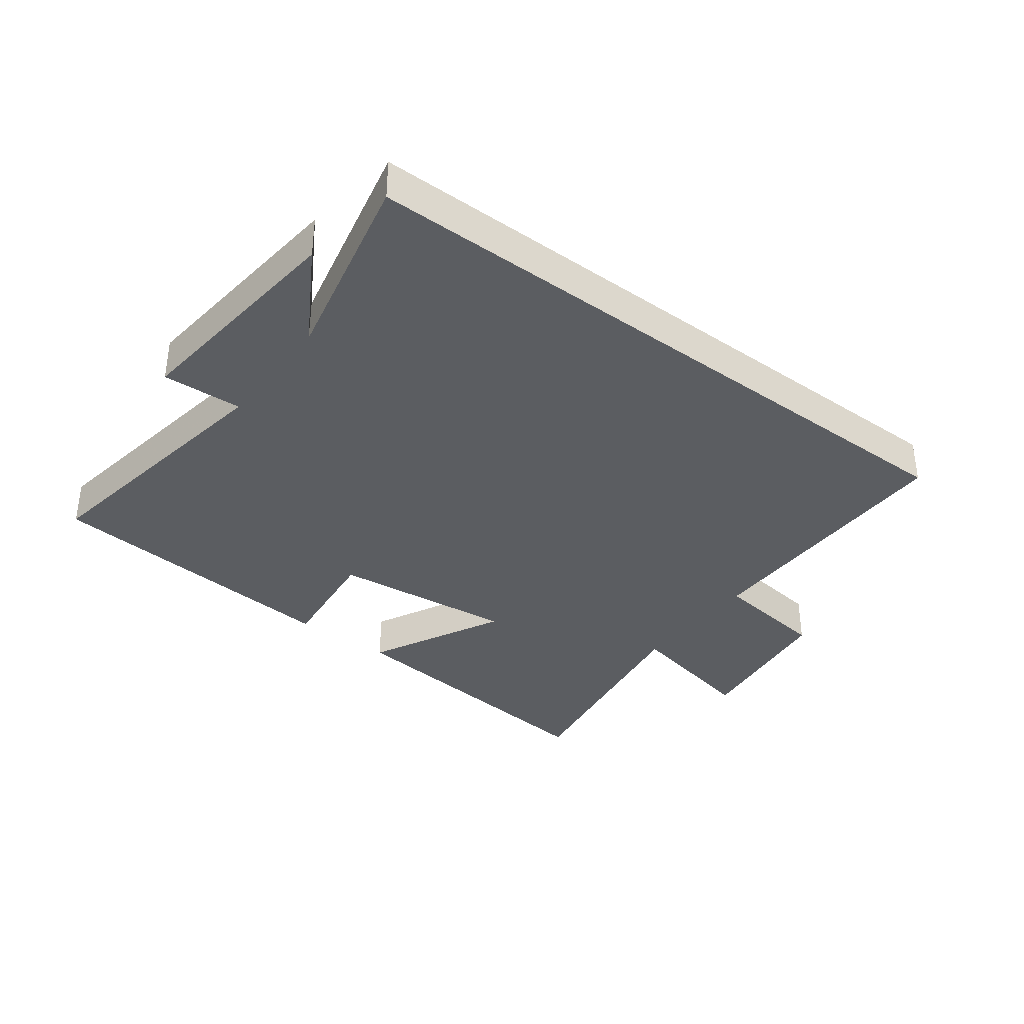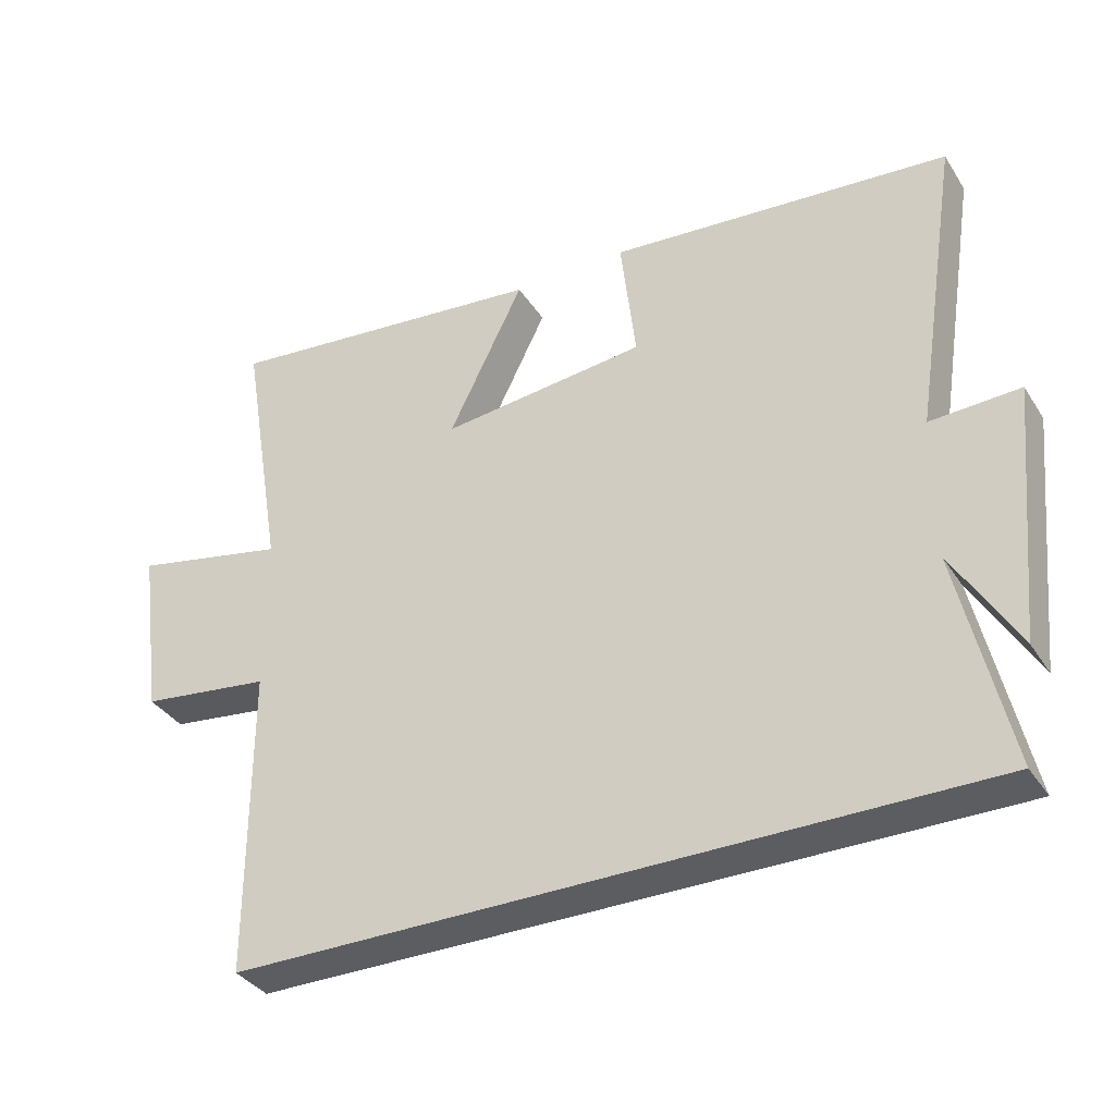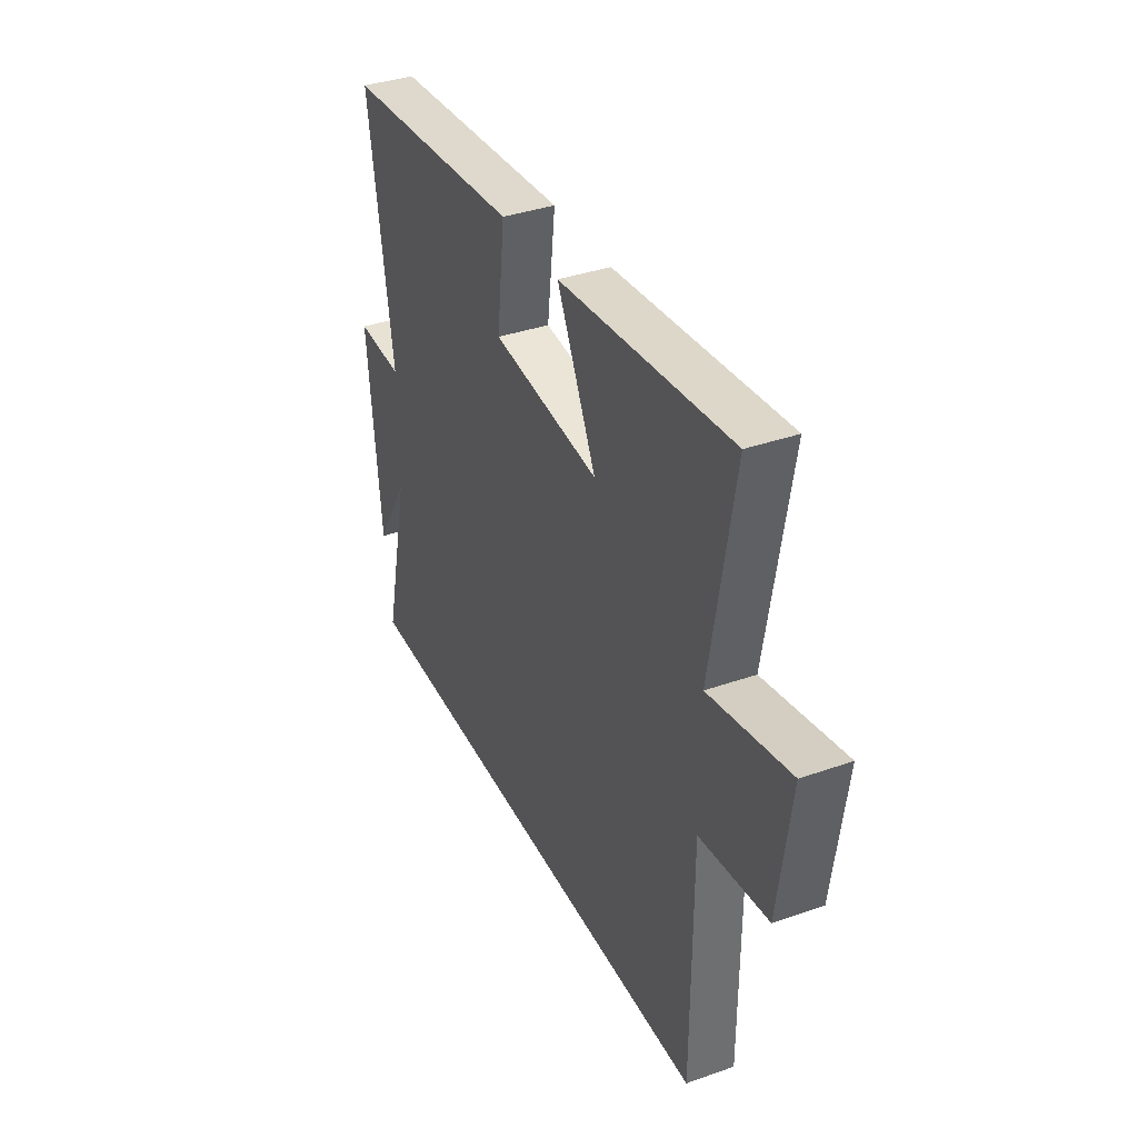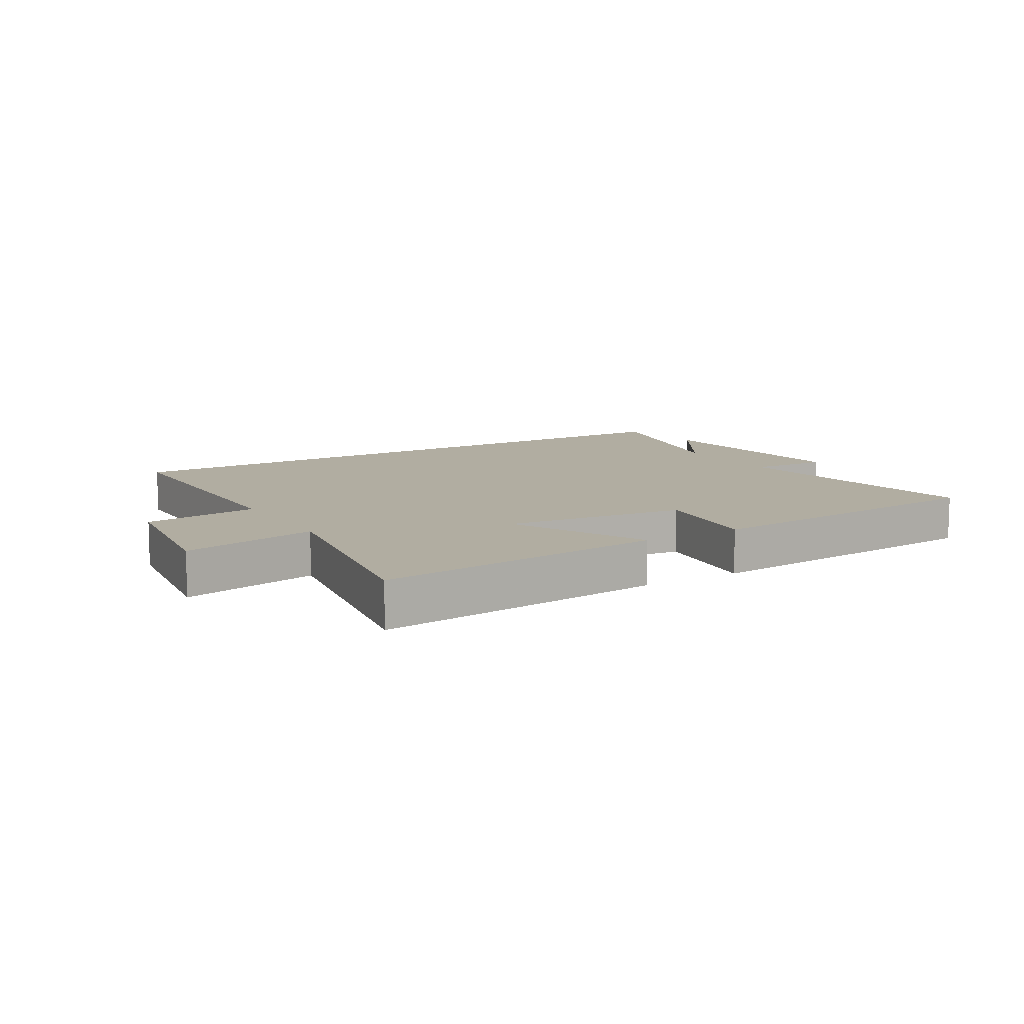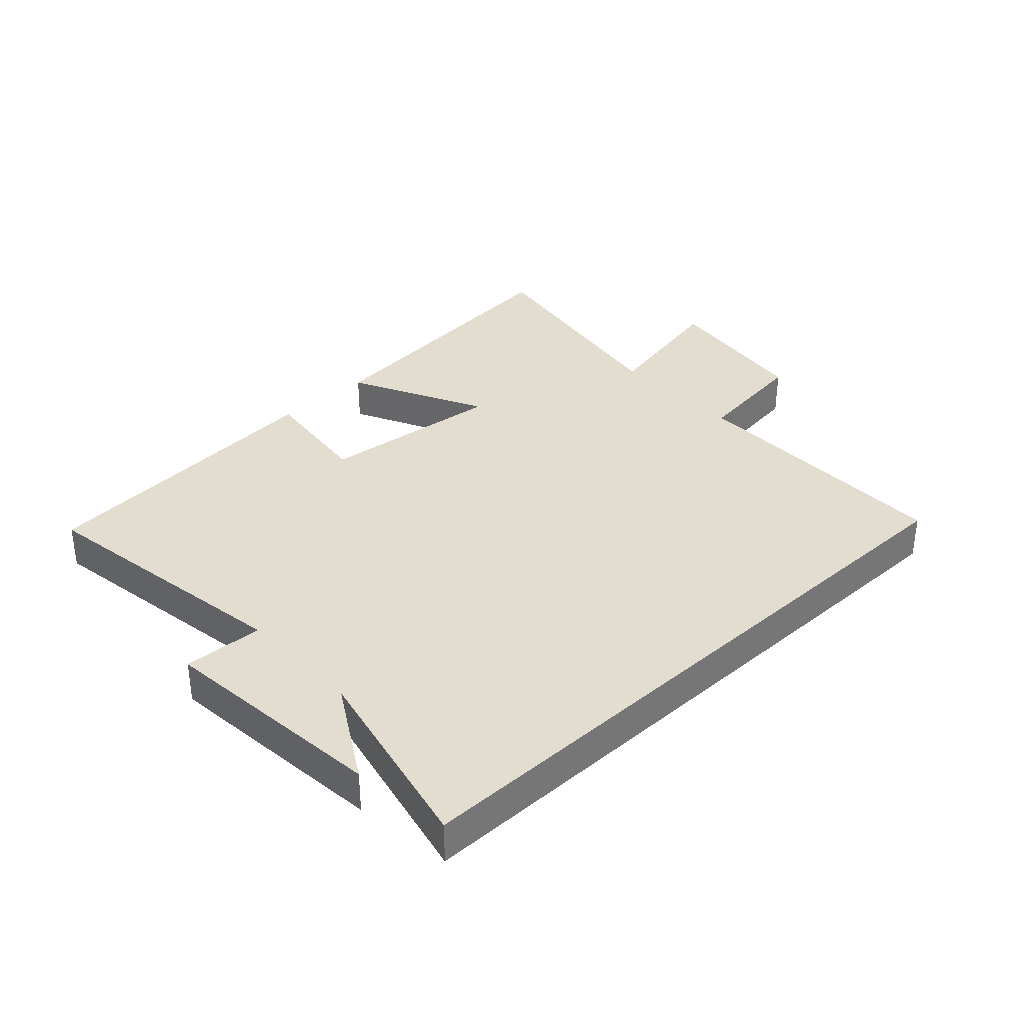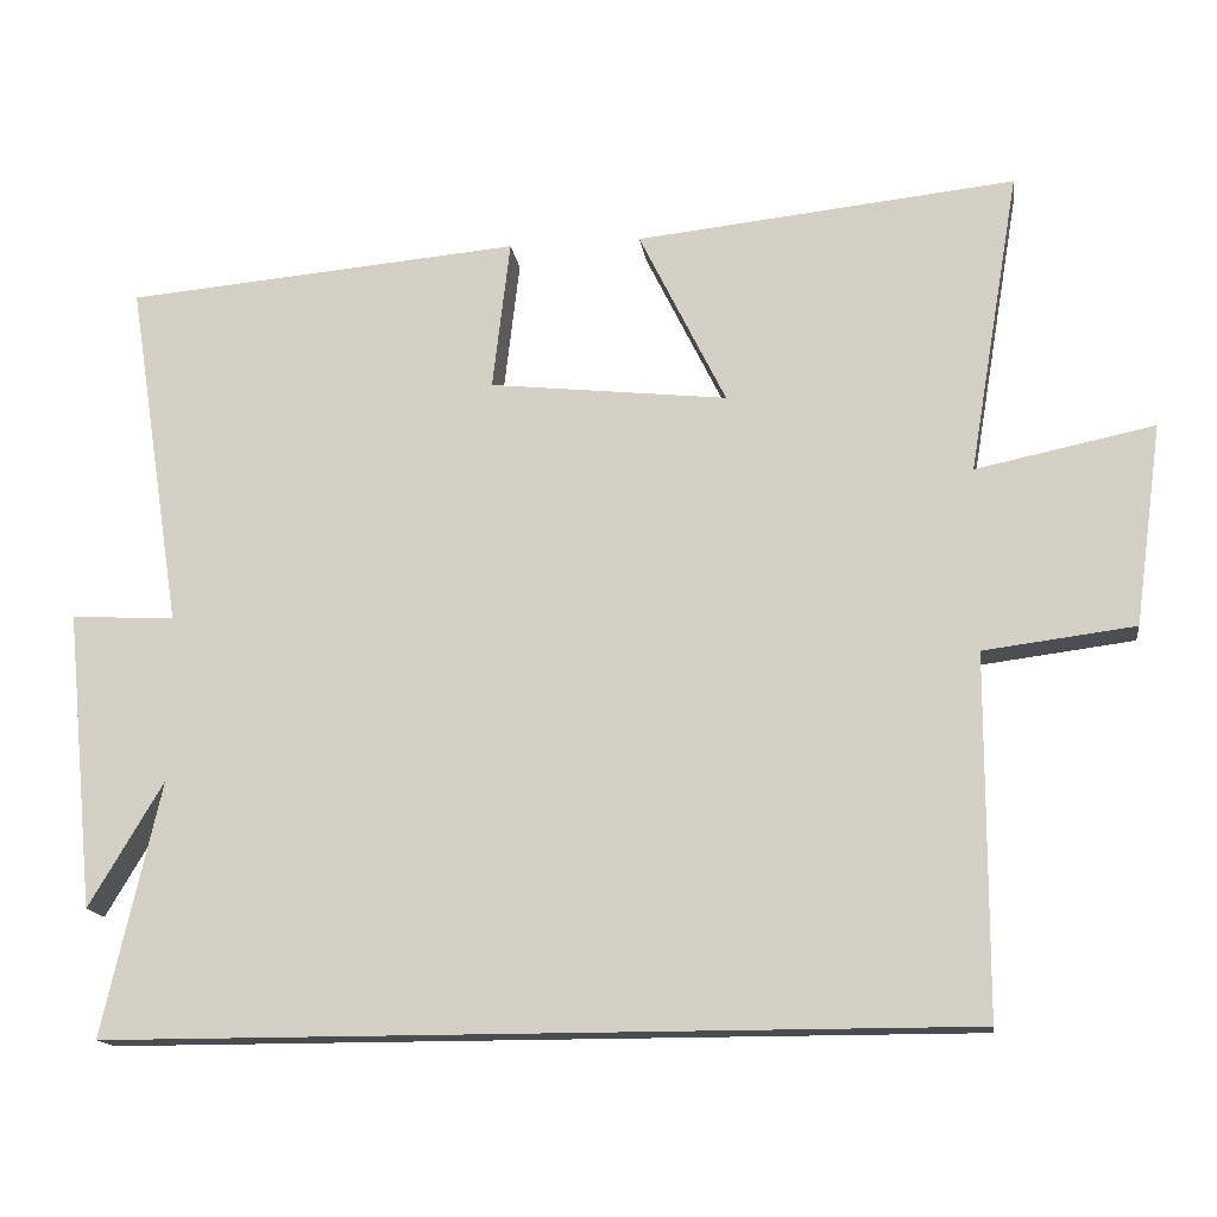
<metadata>
{"format":"obj","ext":"obj","renderer":"f3d","projection":"perspective","resolution":1024,"background":"white","views":[{"elev":-36.2,"azim":142.8,"up":"+Y"},{"elev":-35.7,"azim":28.6,"up":"+Z"},{"elev":37.2,"azim":-114.3,"up":"+Z"},{"elev":10.3,"azim":-30.8,"up":"+Y"},{"elev":35.0,"azim":137.0,"up":"+Y"},{"elev":-15.2,"azim":-172.0,"up":"+Z"}]}
</metadata>
<code>
v 0.572 0.07 -0.5
v -0.499 0.07 -0.5
v -0.5 0.07 -0.054
v -0.688 0.07 -0.03
v -0.722 0.07 0.22
v -0.5 0.07 0.174
v -0.563 0.07 0.55
v -0.091 0.07 0.5
v -0.199 0.07 0.281
v 0.097 0.07 0.313
v 0.075 0.07 0.5
v 0.567 0.07 0.457
v 0.5 0.07 0.024
v 0.629 0.07 0.03
v 0.593 0.07 -0.34
v 0.5 0.07 -0.184
v 0.572 0 -0.5
v -0.499 0 -0.5
v -0.5 0 -0.054
v -0.688 0 -0.03
v -0.722 0 0.22
v -0.5 0 0.174
v -0.563 0 0.55
v -0.091 0 0.5
v -0.199 0 0.281
v 0.097 0 0.313
v 0.075 0 0.5
v 0.567 0 0.457
v 0.5 0 0.024
v 0.629 0 0.03
v 0.593 0 -0.34
v 0.5 0 -0.184
f 13 14 15 16
f 10 11 12 13
f 9 10 13 16
f 6 7 8 9
f 6 9 16 1
f 3 4 5 6
f 1 2 3 6
f 32 31 30 29
f 29 28 27 26
f 32 29 26 25
f 25 24 23 22
f 17 32 25 22
f 22 21 20 19
f 22 19 18 17
f 1 17 18 2
f 2 18 19 3
f 3 19 20 4
f 4 20 21 5
f 5 21 22 6
f 6 22 23 7
f 7 23 24 8
f 8 24 25 9
f 9 25 26 10
f 10 26 27 11
f 11 27 28 12
f 12 28 29 13
f 13 29 30 14
f 14 30 31 15
f 15 31 32 16
f 16 32 17 1

</code>
